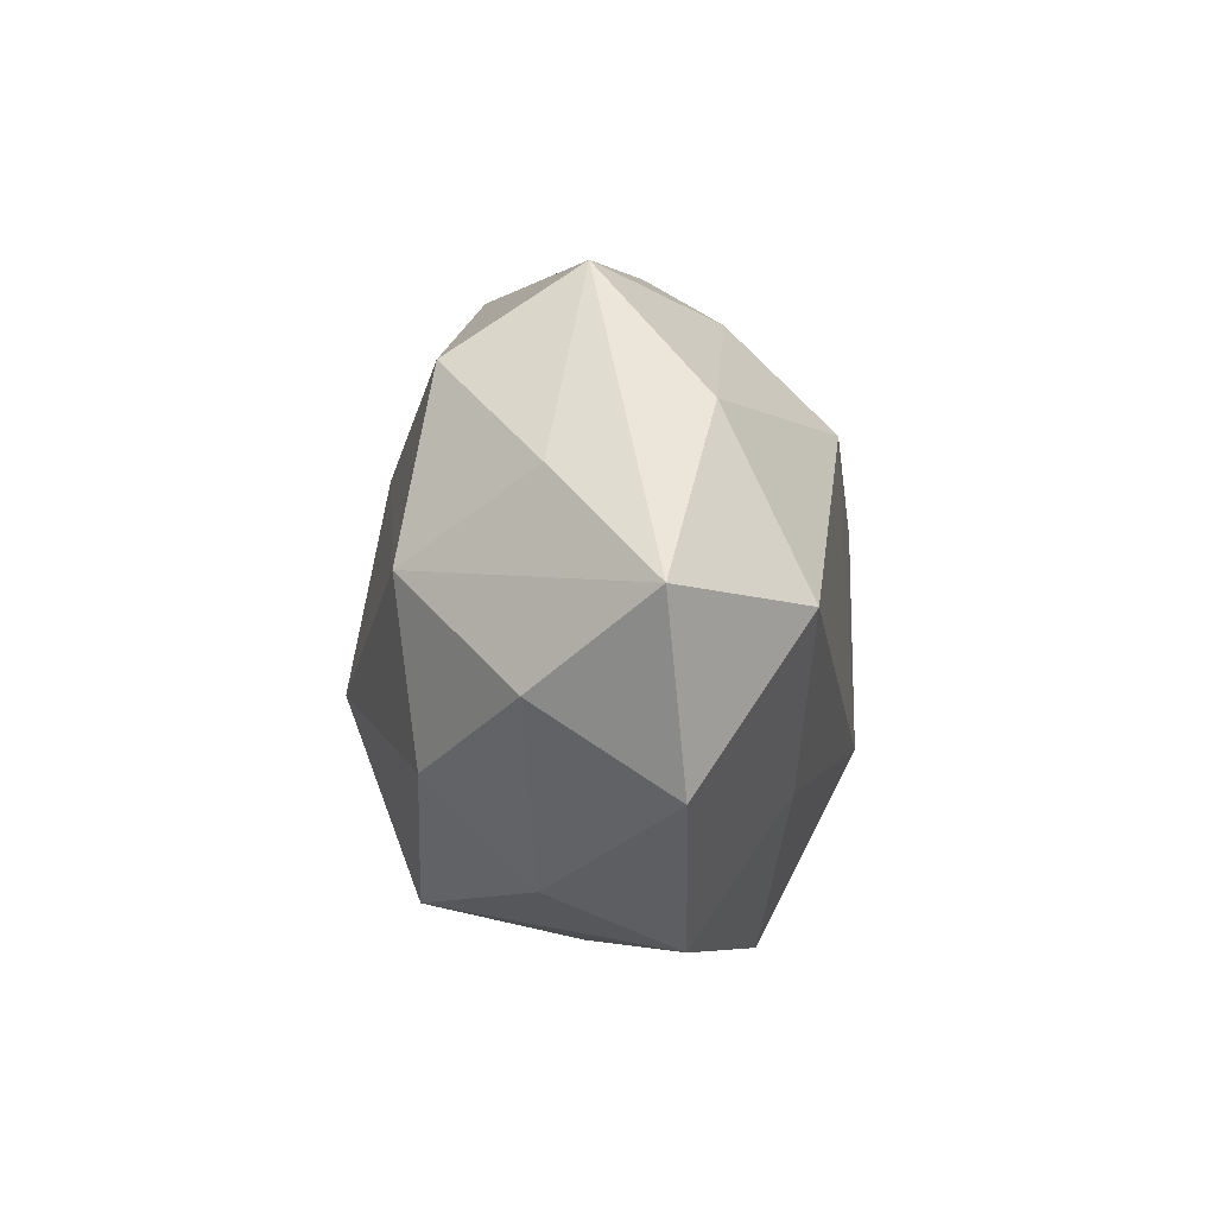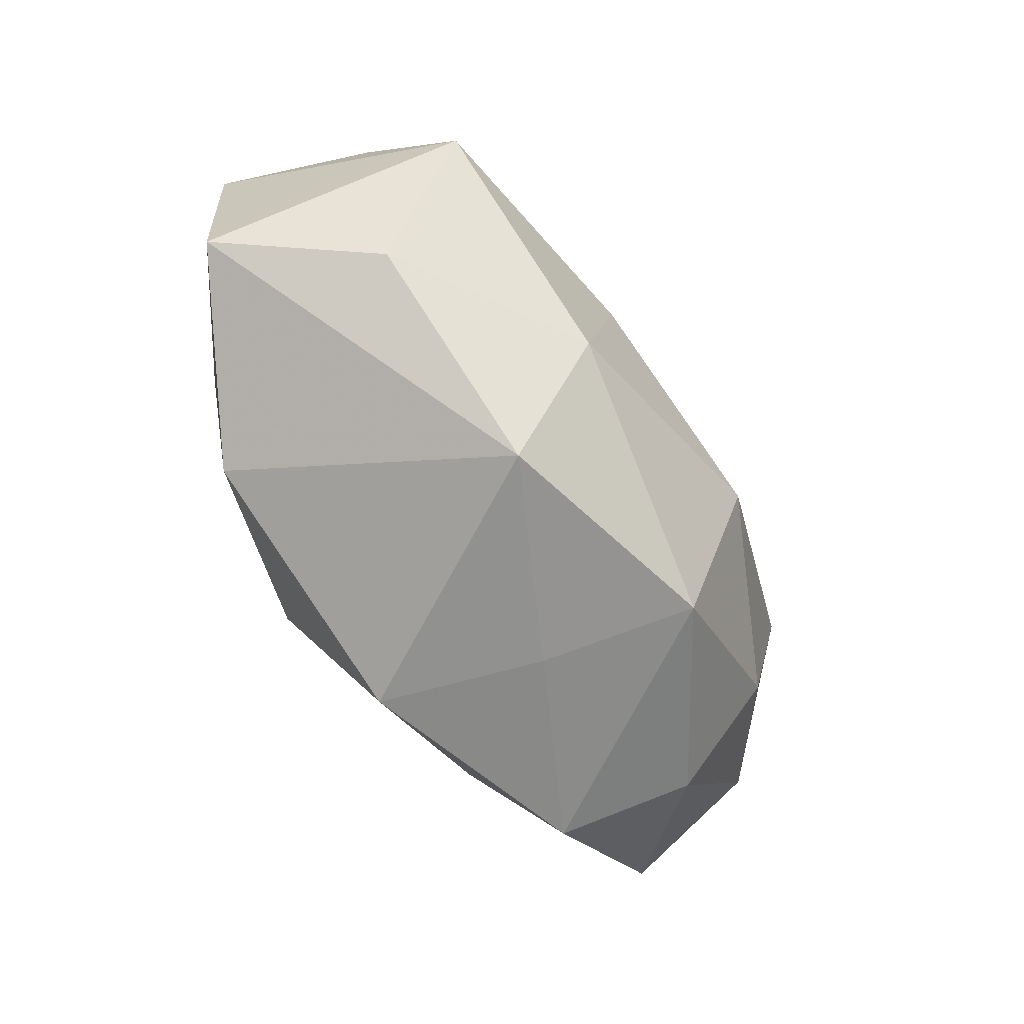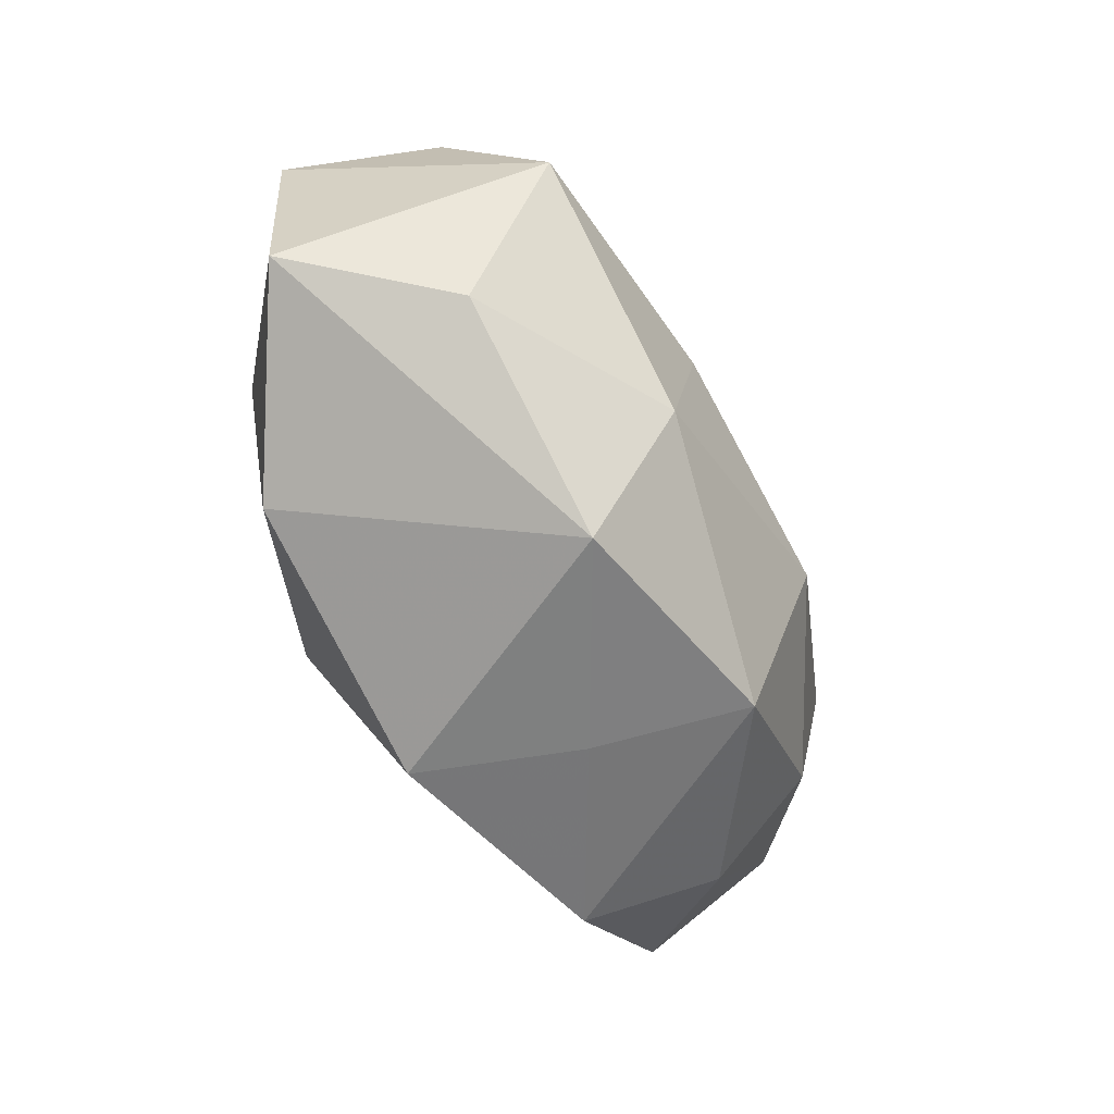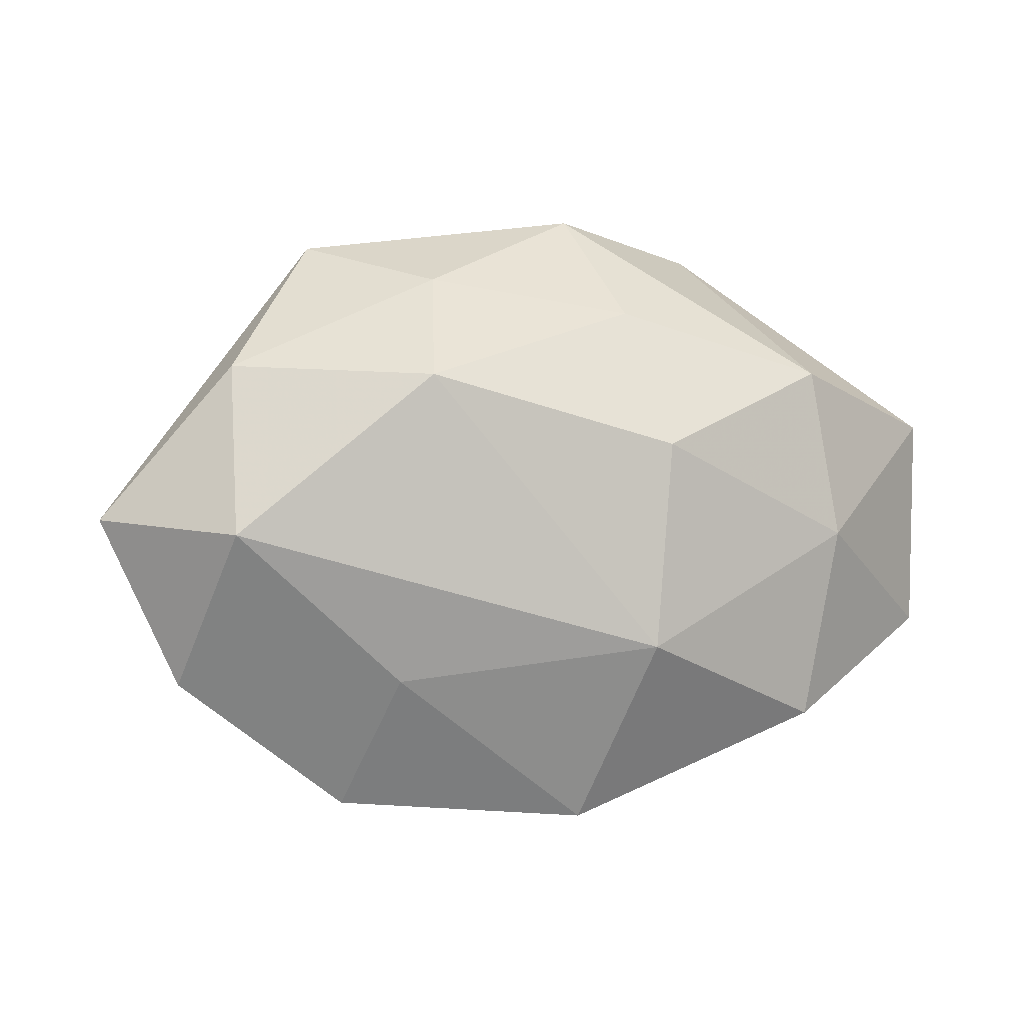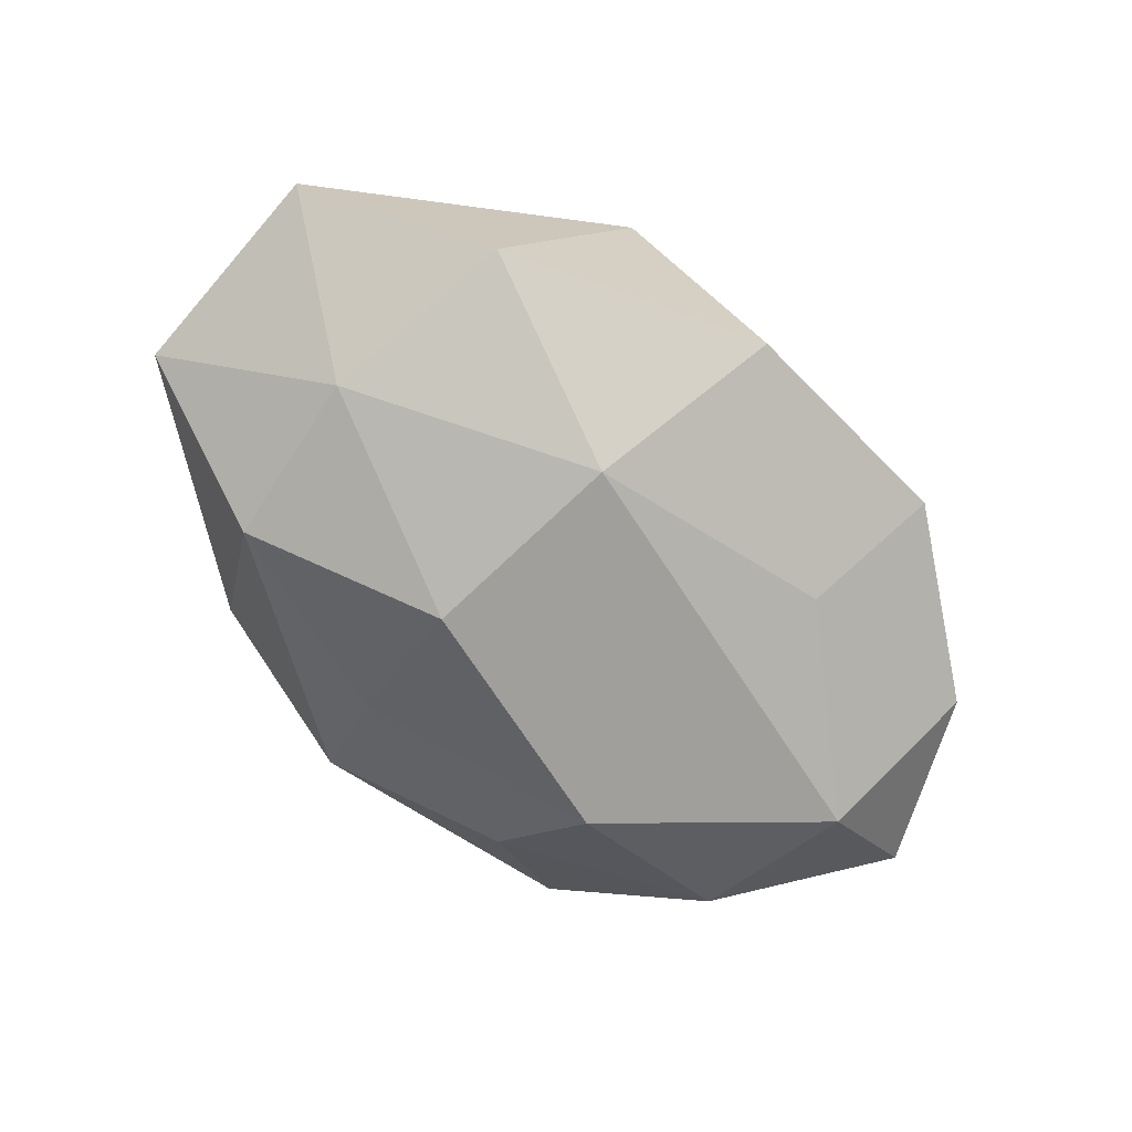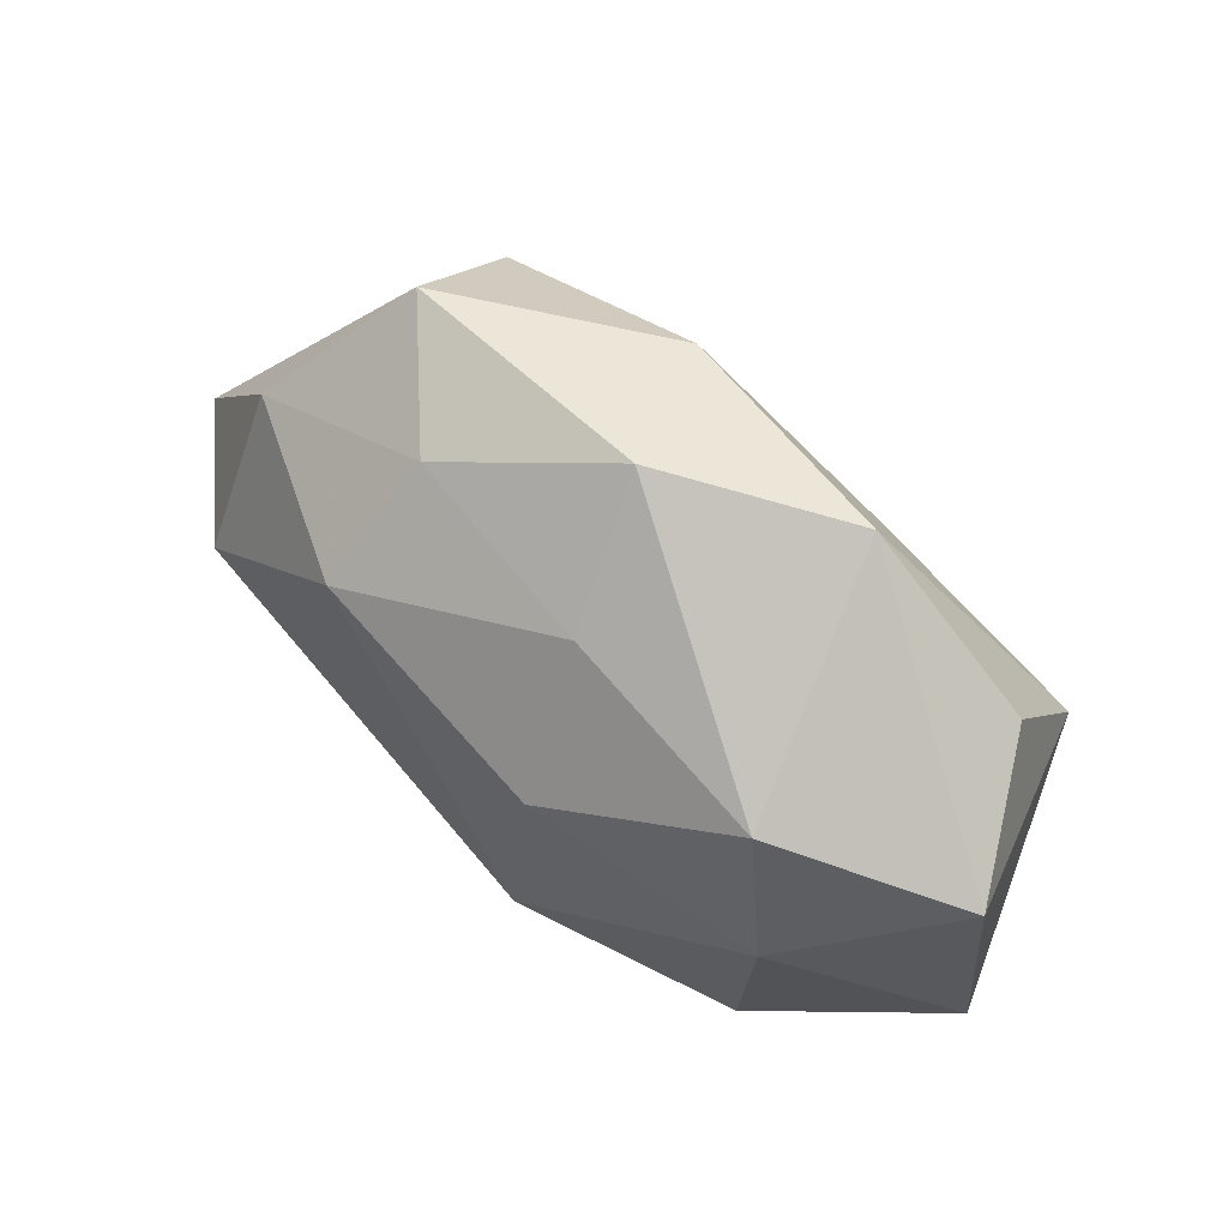
<metadata>
{"format":"obj","ext":"obj","renderer":"f3d","projection":"perspective","resolution":1024,"background":"white","views":[{"elev":-2.8,"azim":90.9,"up":"+Y"},{"elev":-63.6,"azim":-58.4,"up":"+Y"},{"elev":-58.1,"azim":-65.3,"up":"+Y"},{"elev":1.3,"azim":160.5,"up":"+Y"},{"elev":-76.1,"azim":-41.7,"up":"+Z"},{"elev":57.8,"azim":-140.9,"up":"+Y"}]}
</metadata>
<code>
v 0.01773 0.0215 0.001221
v -0.02086 -0.0004618 -0.01277
v 0.022 0.002294 0.01272
v -0.002255 0.02386 -0.002049
v -0.004155 0.01627 -0.01003
v 0.02016 -0.01673 0.004174
v 0.006641 -0.004881 0.01727
v -0.02523 -0.0106 0.006427
v 0.01947 -0.00974 0.01139
v -0.004026 -0.008497 -0.0166
v 0.02528 0.01201 -0.006352
v -0.03165 0.007829 -0.005548
v -0.008547 0.002385 0.01539
v -0.005308 0.006351 -0.01637
v -0.03192 -0.007874 -0.004534
v 0.0185 0.01529 0.01044
v 0.01234 0.0113 -0.01431
v 0.001412 0.02159 0.008605
v -0.01902 0.01184 -0.01186
v -0.01878 -0.01446 -0.01132
v -0.01128 -0.02054 0.008544
v -0.01512 0.02164 0.004359
v -0.0005411 -0.02176 -0.009597
v 0.004492 0.009286 0.01463
v 0.02893 -0.01133 -0.004524
v 0.01398 -0.01095 -0.01137
v 0.02621 -0.0001326 -0.01212
v 0.02709 0.008124 0.00358
v -0.01233 0.01217 0.01064
v 0.03442 0.0007815 -0.003318
v 0.01666 -0.0206 -0.004682
v 0.01021 0.01866 -0.007213
v 0.006287 -0.01833 0.01239
v 0.02916 -0.005267 0.004804
v -0.01196 -0.009991 0.01486
v -0.02657 0.002006 0.01258
v 0.003087 -0.02097 0.0018
v -0.02689 0.01269 0.004199
f 21 20 23
f 15 20 21
f 8 15 21
f 7 33 9
f 27 30 25
f 25 31 27
f 11 27 17
f 30 27 11
f 25 30 34
f 21 23 37
f 23 31 37
f 37 33 21
f 31 33 37
f 35 8 21
f 35 7 13
f 21 33 35
f 33 7 35
f 10 23 20
f 17 27 10
f 20 15 2
f 2 10 20
f 5 19 4
f 36 35 13
f 8 35 36
f 15 8 36
f 16 18 24
f 13 7 24
f 9 33 6
f 6 33 31
f 6 31 25
f 25 34 6
f 6 34 9
f 3 7 9
f 9 34 3
f 16 24 3
f 3 24 7
f 3 34 30
f 16 3 28
f 28 3 30
f 1 18 16
f 4 18 1
f 16 28 1
f 30 11 1
f 1 28 30
f 17 10 14
f 14 5 17
f 19 5 14
f 14 2 19
f 10 2 14
f 23 10 26
f 26 10 27
f 26 31 23
f 26 27 31
f 12 2 15
f 19 2 12
f 12 36 38
f 15 36 12
f 38 36 22
f 22 18 4
f 22 12 38
f 4 19 22
f 19 12 22
f 29 24 18
f 18 22 29
f 29 22 36
f 29 36 13
f 13 24 29
f 4 1 32
f 17 5 32
f 32 5 4
f 32 11 17
f 32 1 11

</code>
